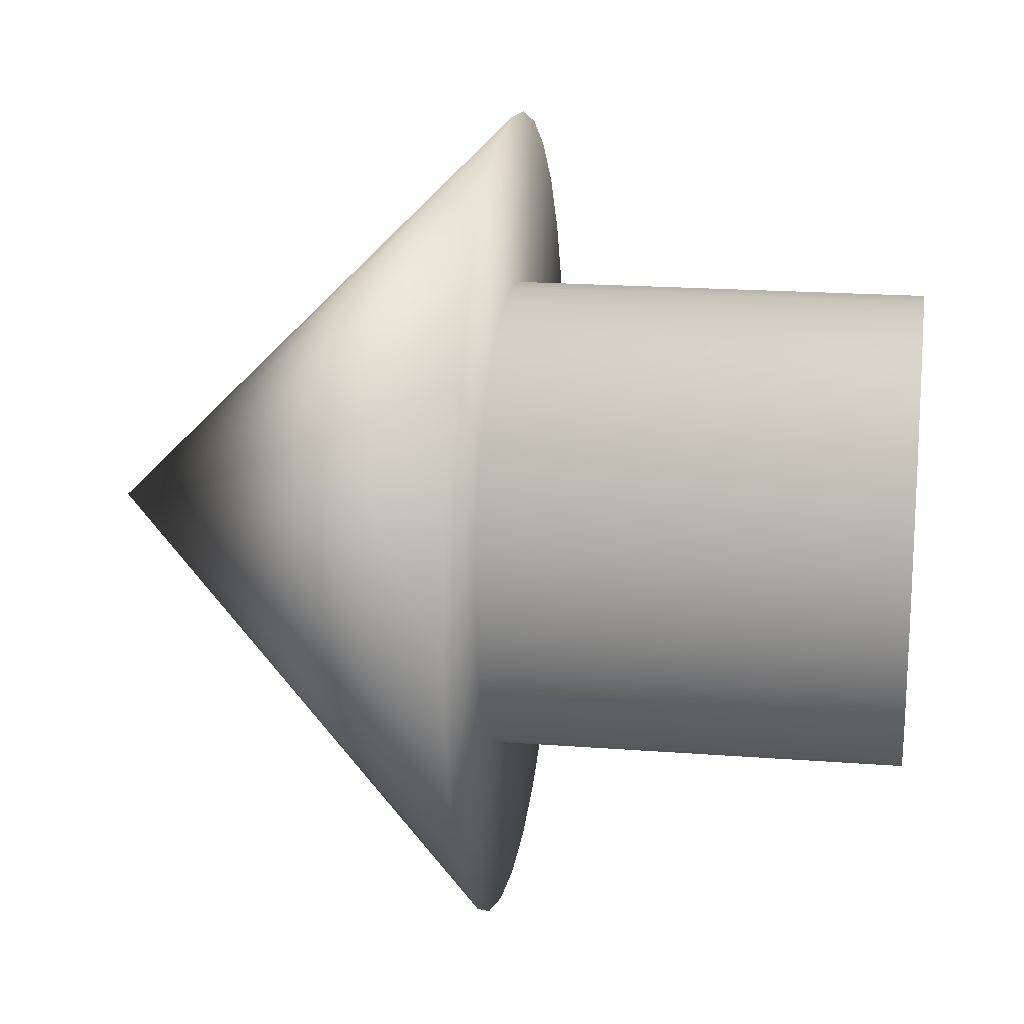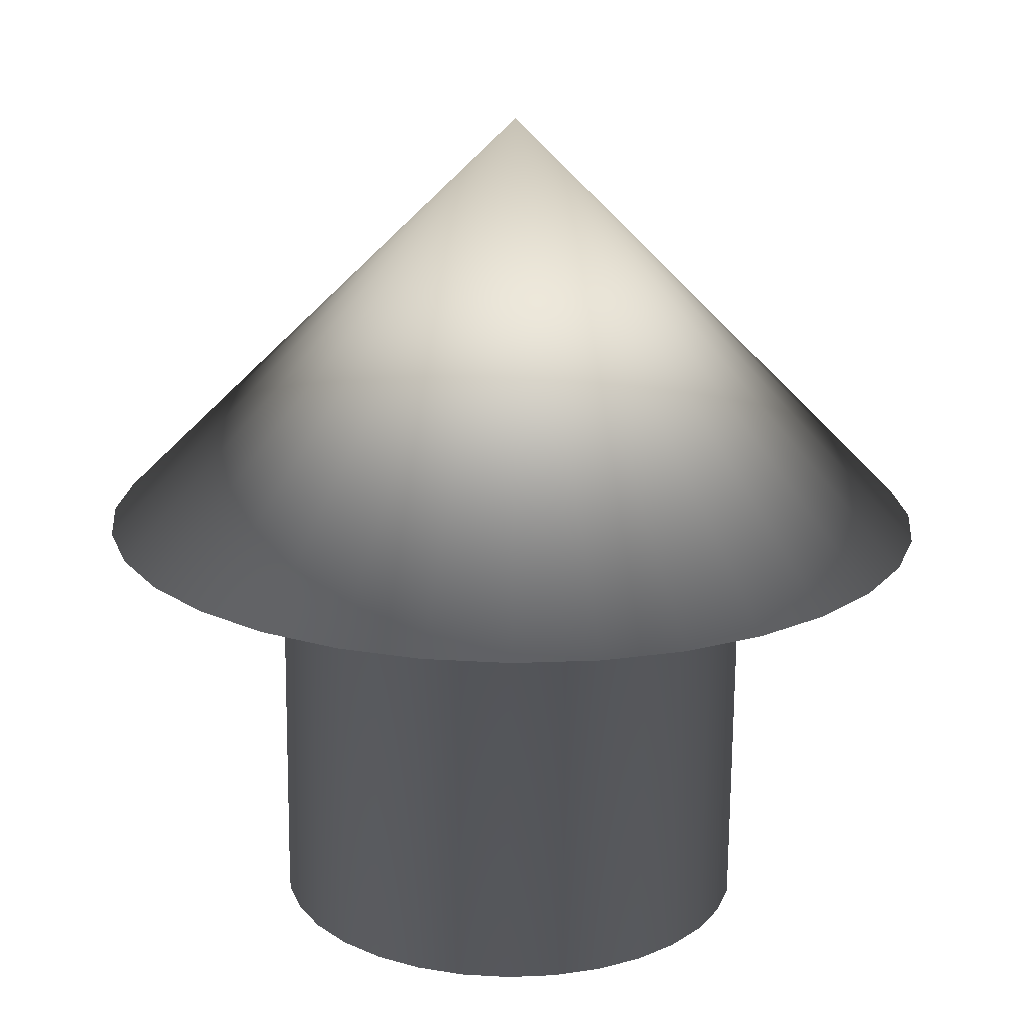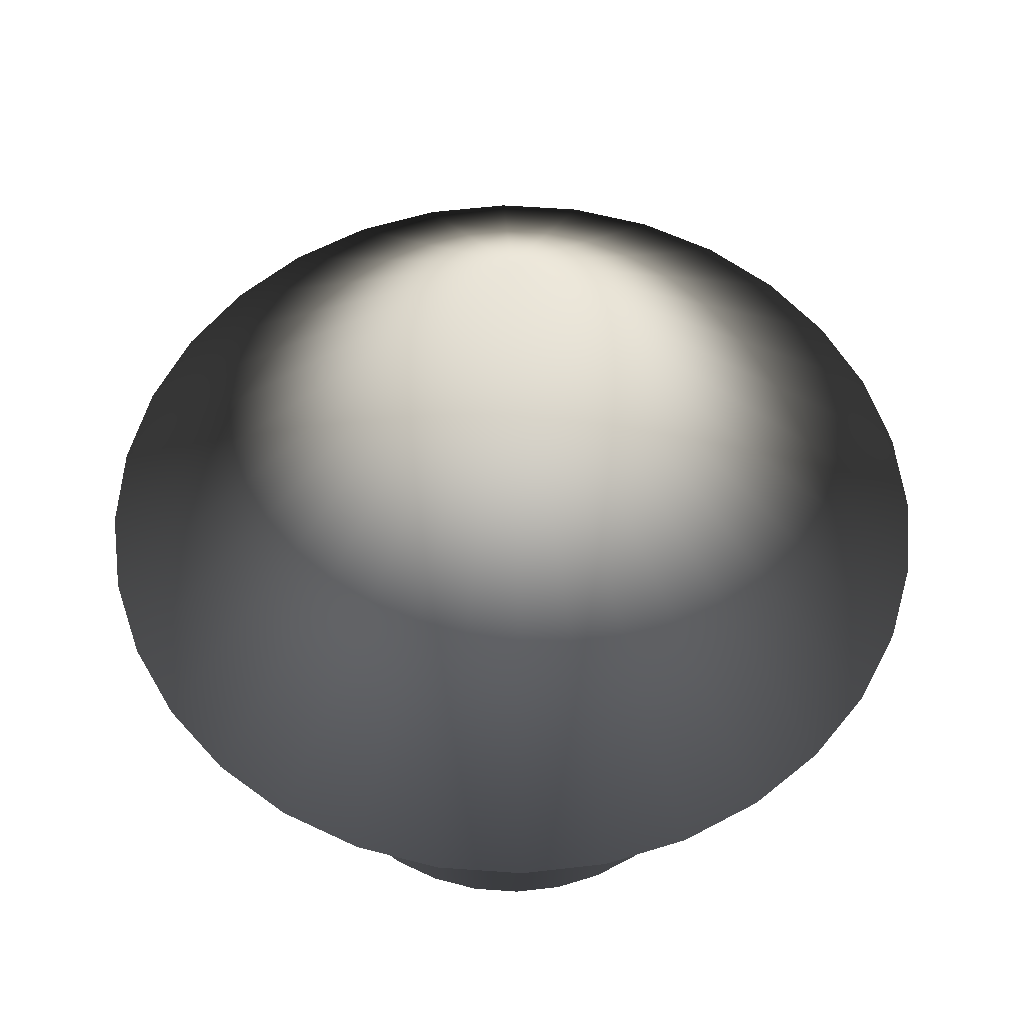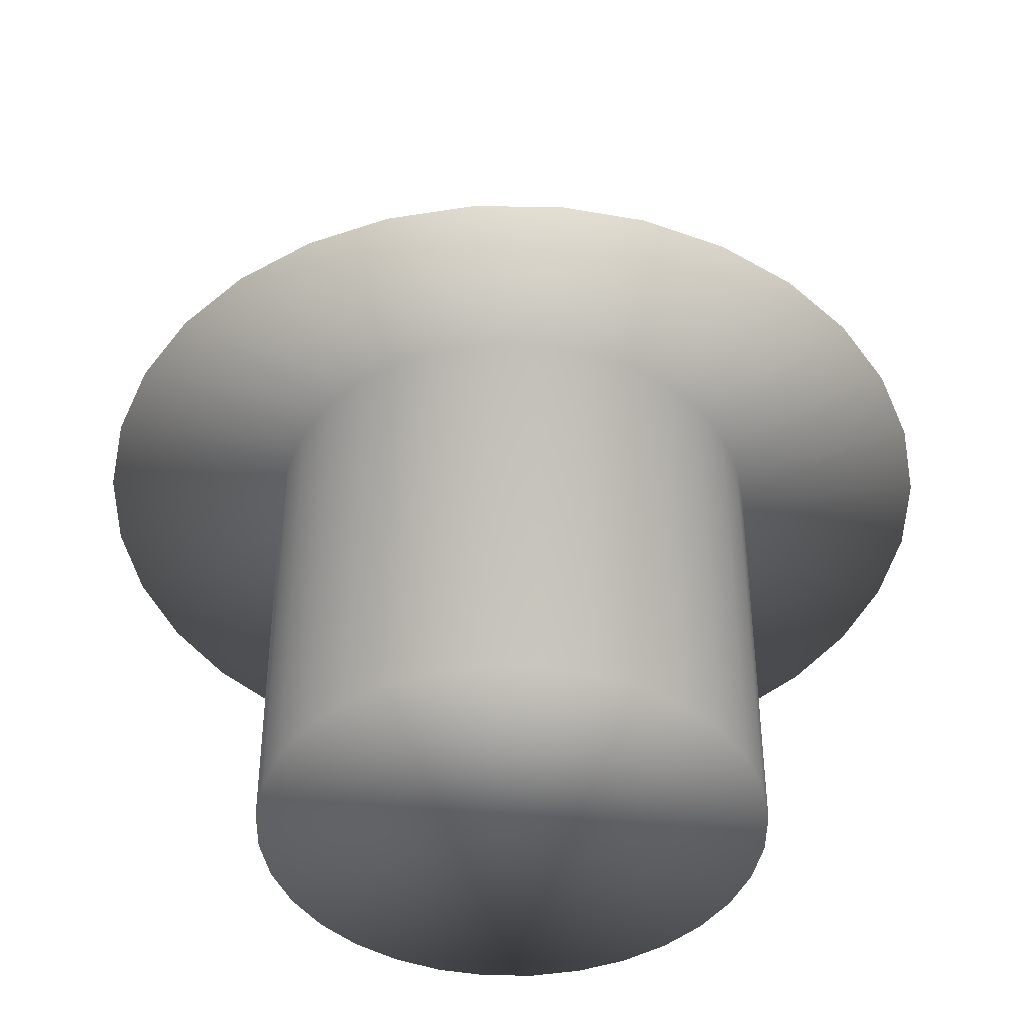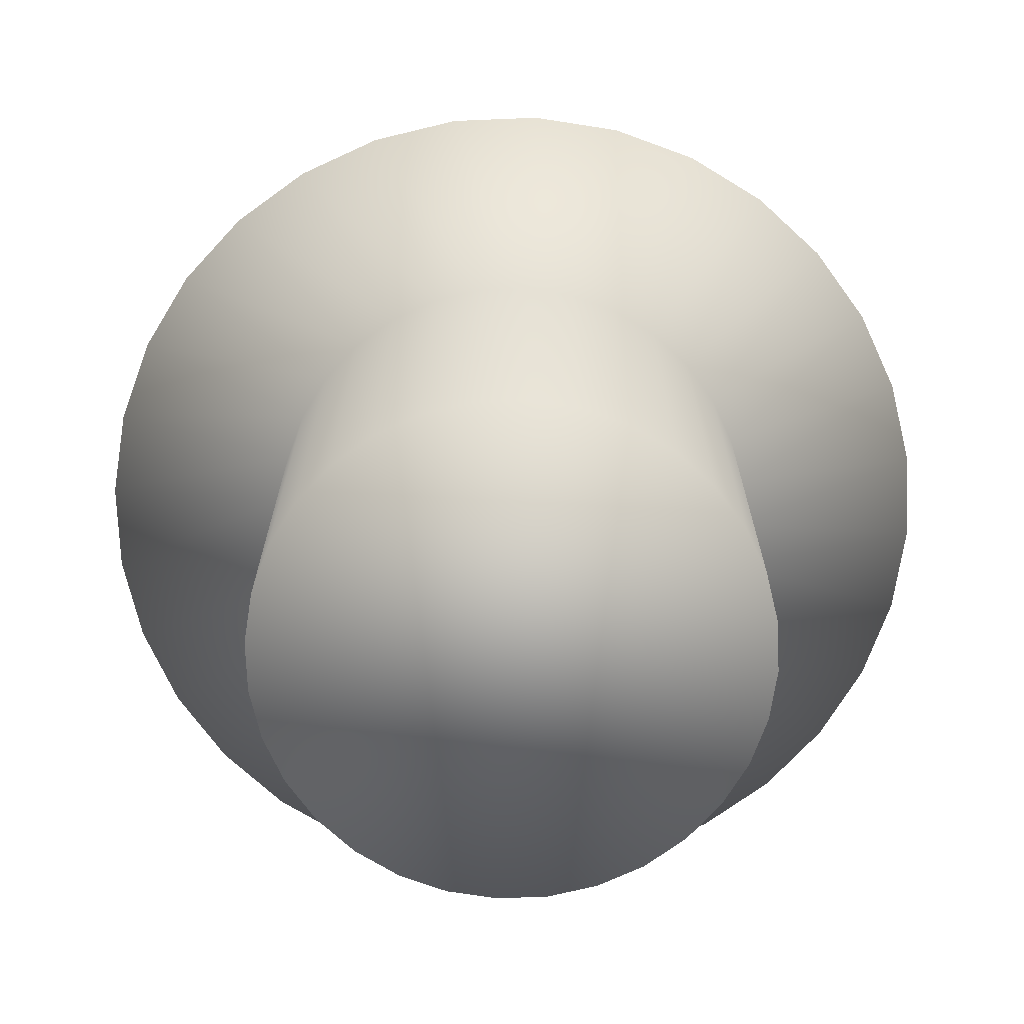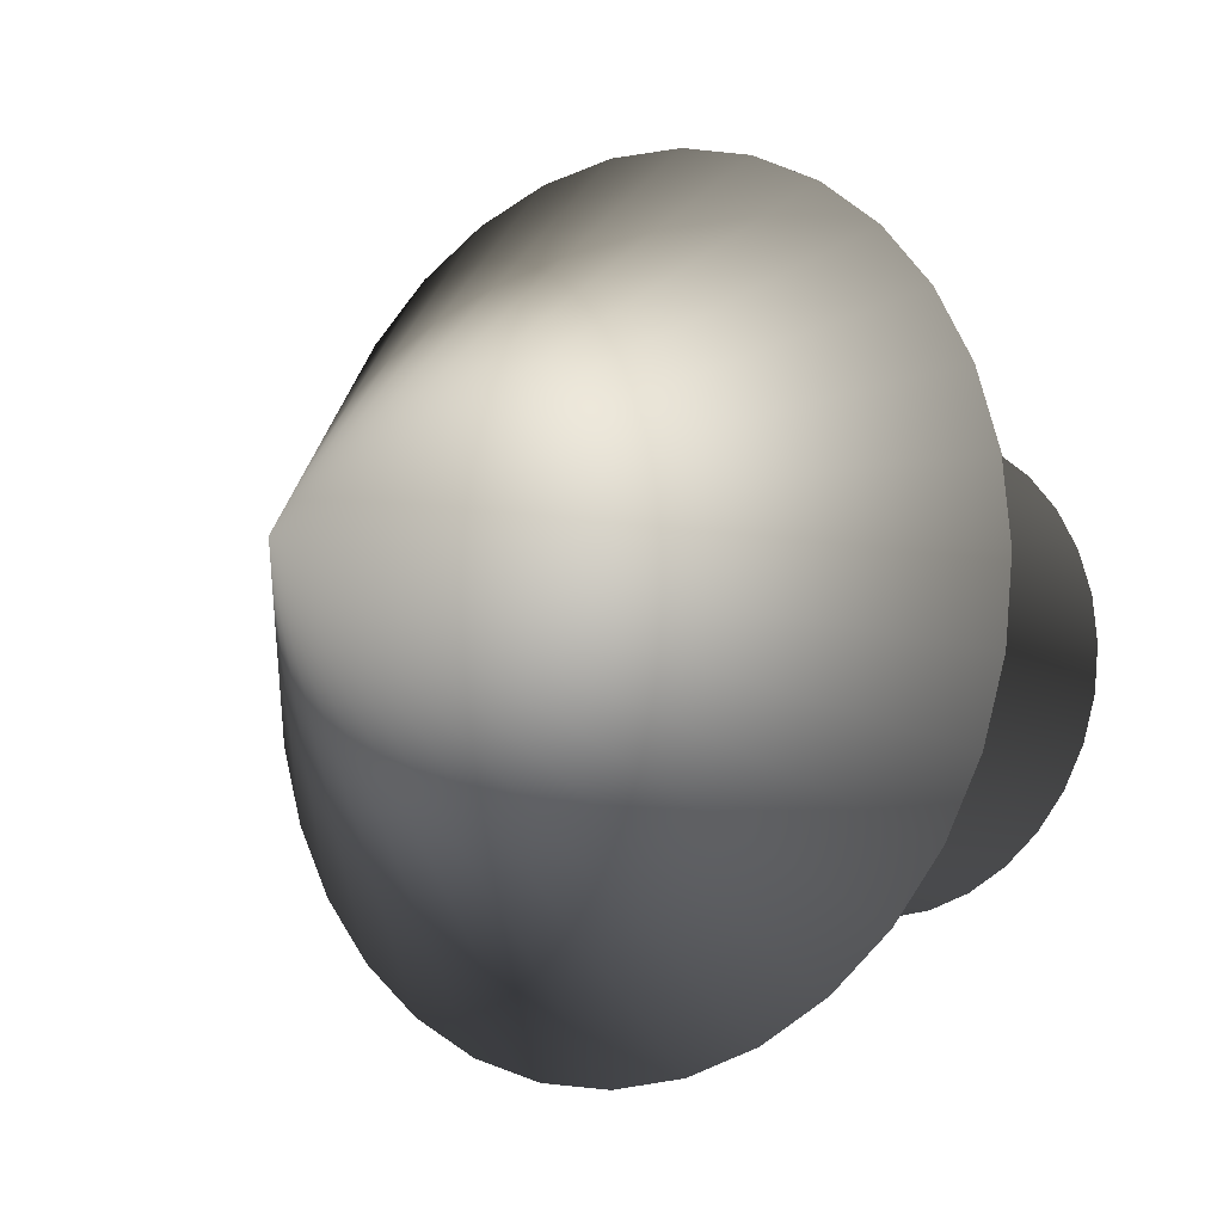
<metadata>
{"format":"obj","ext":"obj","renderer":"f3d","projection":"perspective","resolution":1024,"background":"white","views":[{"elev":18.2,"azim":-81.4,"up":"+Z"},{"elev":-70.9,"azim":179.5,"up":"+Z"},{"elev":56.8,"azim":-102.6,"up":"+Y"},{"elev":-43.7,"azim":38.8,"up":"+Y"},{"elev":-71.7,"azim":-48.3,"up":"+Y"},{"elev":-10.6,"azim":-140.0,"up":"+Z"}]}
</metadata>
<code>
v 0 1 0
v 0 0 -1
v -0.1951 0 -0.9808
v -0.3827 0 -0.9239
v -0.5556 0 -0.8315
v -0.7071 0 -0.7071
v -0.8315 0 -0.5556
v -0.9239 0 -0.3827
v -0.9808 0 -0.1951
v -1 0 -0
v -0.9808 0 0.1951
v -0.9239 0 0.3827
v -0.8315 0 0.5556
v -0.7071 0 0.7071
v -0.5556 0 0.8315
v -0.3827 0 0.9239
v -0.1951 0 0.9808
v 0 0 1
v 0.1951 0 0.9808
v 0.3827 0 0.9239
v 0.5556 0 0.8315
v 0.7071 0 0.7071
v 0.8315 0 0.5556
v 0.9239 0 0.3827
v 0.9808 0 0.1951
v 1 0 -1e-06
v 0.9808 0 -0.1951
v 0.9239 0 -0.3827
v 0.8315 0 -0.5556
v 0.7071 0 -0.7071
v 0.5556 0 -0.8315
v 0.3827 0 -0.9239
v 0.1951 0 -0.9808
v 0 0 0
v 0 0 0
v -0 0 -0.5789
v -0.1129 0 -0.5677
v -0.2215 0 -0.5348
v -0.3216 0 -0.4813
v -0.4093 0 -0.4093
v -0.4813 0 -0.3216
v -0.5348 0 -0.2215
v -0.5677 0 -0.1129
v -0.5789 0 -0
v -0.5677 0 0.1129
v -0.5348 0 0.2215
v -0.4813 0 0.3216
v -0.4093 0 0.4093
v -0.3216 0 0.4813
v -0.2215 0 0.5348
v -0.1129 0 0.5677
v 0 0 0.5789
v 0.1129 0 0.5677
v 0.2215 0 0.5348
v 0.3216 0 0.4813
v 0.4093 0 0.4093
v 0.4813 0 0.3216
v 0.5348 0 0.2215
v 0.5677 0 0.1129
v 0.5789 0 -1e-06
v 0.5677 0 -0.1129
v 0.5348 0 -0.2215
v 0.4813 0 -0.3216
v 0.4093 0 -0.4093
v 0.3216 0 -0.4813
v 0.2215 0 -0.5348
v 0.1129 0 -0.5677
v 0.5789 -1 -1e-06
v 0.5677 -1 0.1129
v -0.2215 -1 -0.5348
v -0.1129 -1 -0.5677
v -0.3216 -1 0.4813
v -0.4093 -1 0.4093
v 0.5348 -1 0.2215
v 0.4813 -1 0.3216
v -0.4813 -1 0.3216
v -0.5348 -1 0.2215
v 0.1129 -1 -0.5677
v 0.2215 -1 -0.5348
v 0.4093 -1 0.4093
v 0.3216 -1 0.4813
v -0.5677 -1 0.1129
v -0.5789 -1 -0
v 0.3216 -1 -0.4813
v 0.4093 -1 -0.4093
v 0.2215 -1 0.5348
v 0.1129 -1 0.5677
v -0.5677 -1 -0.1129
v -0.5348 -1 -0.2215
v 0.4813 -1 -0.3216
v 0.5348 -1 -0.2215
v -0.4813 -1 -0.3216
v -0.4093 -1 -0.4093
v 0 -1 0.5789
v -0.1129 -1 0.5677
v 0.5677 -1 -0.1129
v -0.3216 -1 -0.4813
v -0.2215 -1 0.5348
v -0 -1 -0.5789
f 1 2 3
f 1 3 4
f 1 4 5
f 1 5 6
f 1 6 7
f 1 7 8
f 1 8 9
f 1 9 10
f 1 10 11
f 1 11 12
f 1 12 13
f 1 13 14
f 1 14 15
f 1 15 16
f 1 16 17
f 1 17 18
f 1 18 19
f 1 19 20
f 1 20 21
f 1 21 22
f 1 22 23
f 1 23 24
f 1 24 25
f 1 25 26
f 1 26 27
f 1 27 28
f 1 28 29
f 1 29 30
f 1 30 31
f 1 31 32
f 1 32 33
f 1 33 2
f 24 23 58
f 13 12 47
f 2 33 36
f 23 22 57
f 12 11 46
f 33 32 67
f 22 21 56
f 11 10 45
f 32 31 66
f 21 20 55
f 10 9 44
f 31 30 65
f 20 19 54
f 9 8 43
f 30 29 64
f 19 18 53
f 3 2 37
f 8 7 42
f 29 28 63
f 7 6 41
f 18 17 52
f 28 27 62
f 6 5 40
f 17 16 51
f 27 26 61
f 5 4 39
f 16 15 50
f 26 25 60
f 4 3 38
f 15 14 49
f 25 24 59
f 14 13 48
f 81 86 80
f 51 50 95
f 52 51 94
f 40 39 93
f 41 40 92
f 62 61 91
f 63 62 90
f 42 41 89
f 43 42 88
f 53 52 87
f 54 53 86
f 64 63 85
f 65 64 84
f 44 43 83
f 45 44 82
f 55 54 81
f 56 55 80
f 66 65 79
f 67 66 78
f 36 67 99
f 46 45 77
f 47 46 76
f 57 56 75
f 58 57 74
f 48 47 73
f 49 48 72
f 50 49 98
f 37 36 71
f 38 37 70
f 39 38 97
f 59 58 69
f 60 59 68
f 61 60 96
f 23 57 58
f 12 46 47
f 33 67 36
f 22 56 57
f 11 45 46
f 32 66 67
f 21 55 56
f 10 44 45
f 31 65 66
f 20 54 55
f 9 43 44
f 30 64 65
f 19 53 54
f 8 42 43
f 29 63 64
f 18 52 53
f 2 36 37
f 7 41 42
f 28 62 63
f 6 40 41
f 17 51 52
f 27 61 62
f 5 39 40
f 16 50 51
f 26 60 61
f 4 38 39
f 15 49 50
f 25 59 60
f 3 37 38
f 14 48 49
f 24 58 59
f 13 47 48
f 86 87 80
f 87 94 80
f 94 95 80
f 95 98 80
f 98 72 80
f 72 73 80
f 73 76 80
f 76 77 80
f 77 82 80
f 82 83 80
f 83 88 80
f 84 78 79
f 85 78 84
f 91 85 90
f 91 78 85
f 68 91 96
f 68 78 91
f 88 89 80
f 80 89 75
f 89 92 75
f 92 93 75
f 93 97 75
f 75 97 74
f 69 78 68
f 74 97 69
f 97 70 69
f 70 71 69
f 71 99 69
f 99 78 69
f 50 98 95
f 51 95 94
f 39 97 93
f 40 93 92
f 61 96 91
f 62 91 90
f 41 92 89
f 42 89 88
f 52 94 87
f 53 87 86
f 63 90 85
f 64 85 84
f 43 88 83
f 44 83 82
f 54 86 81
f 55 81 80
f 65 84 79
f 66 79 78
f 67 78 99
f 45 82 77
f 46 77 76
f 56 80 75
f 57 75 74
f 47 76 73
f 48 73 72
f 49 72 98
f 36 99 71
f 37 71 70
f 38 70 97
f 58 74 69
f 59 69 68
f 60 68 96

</code>
